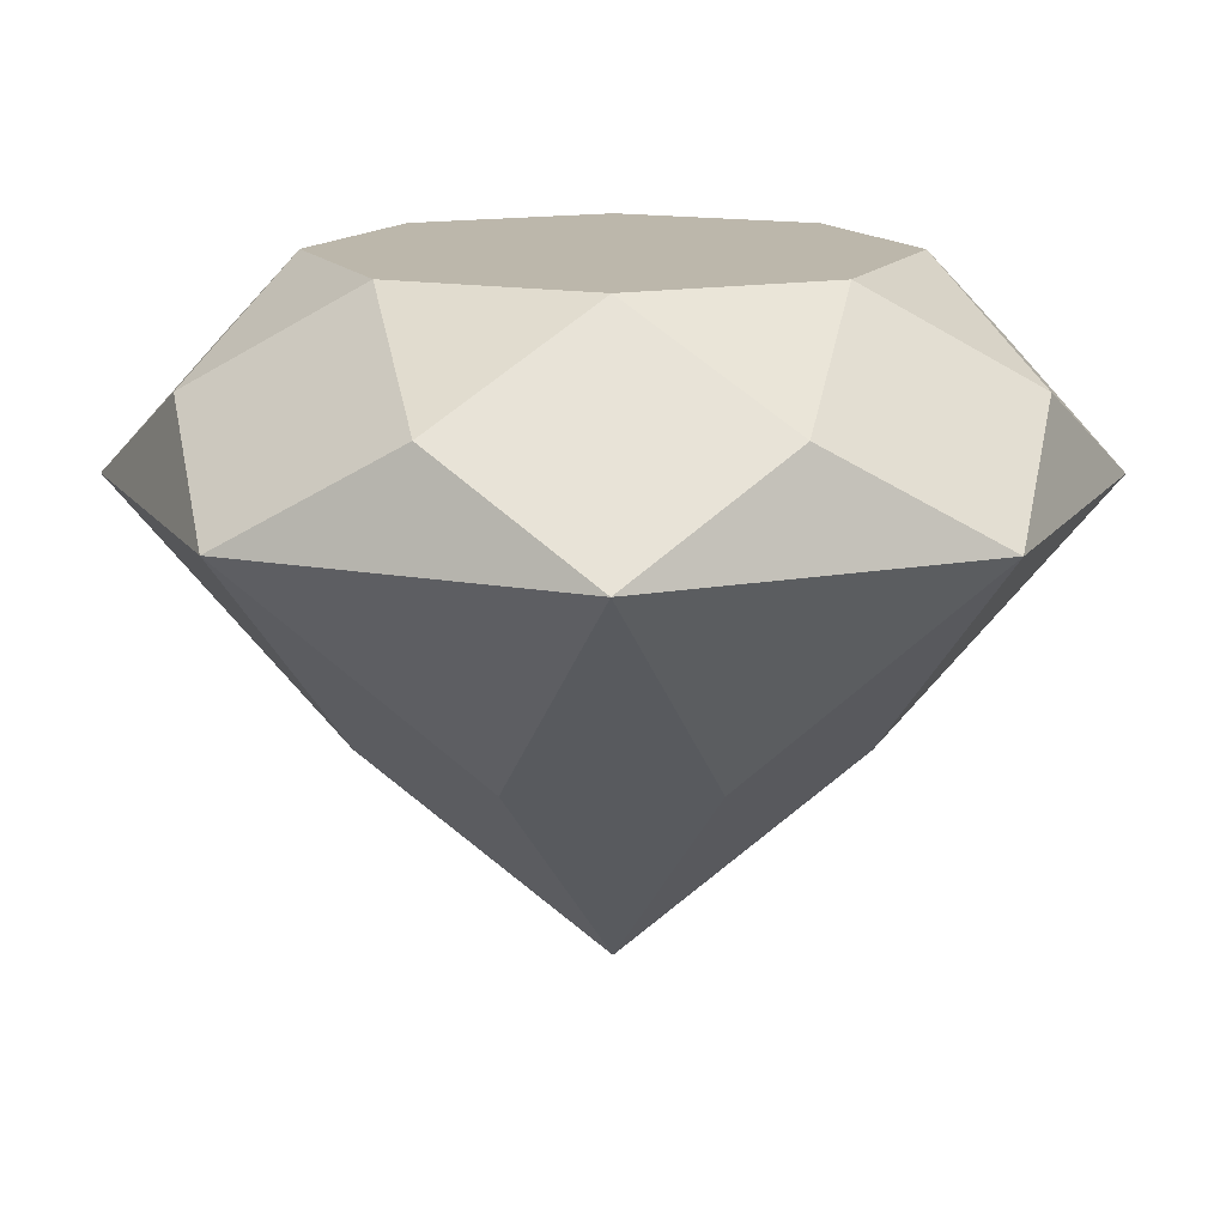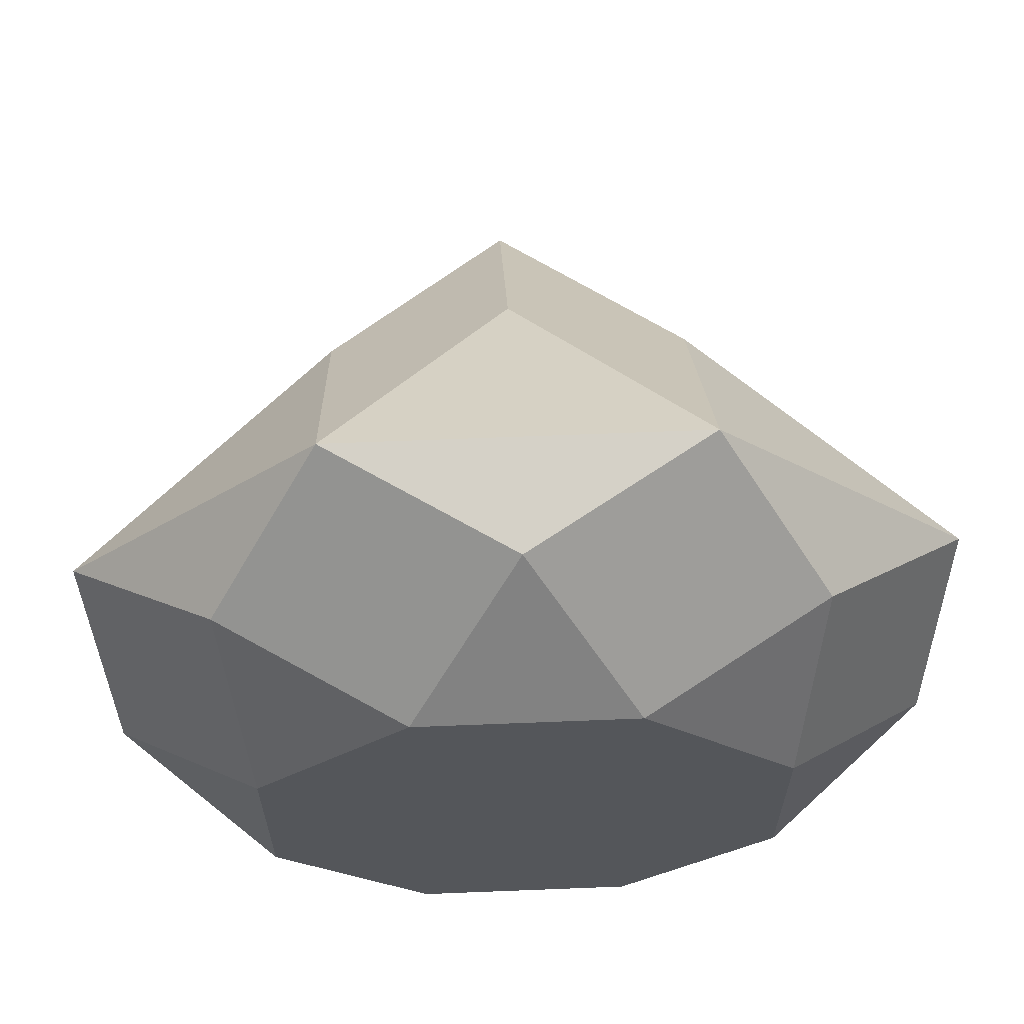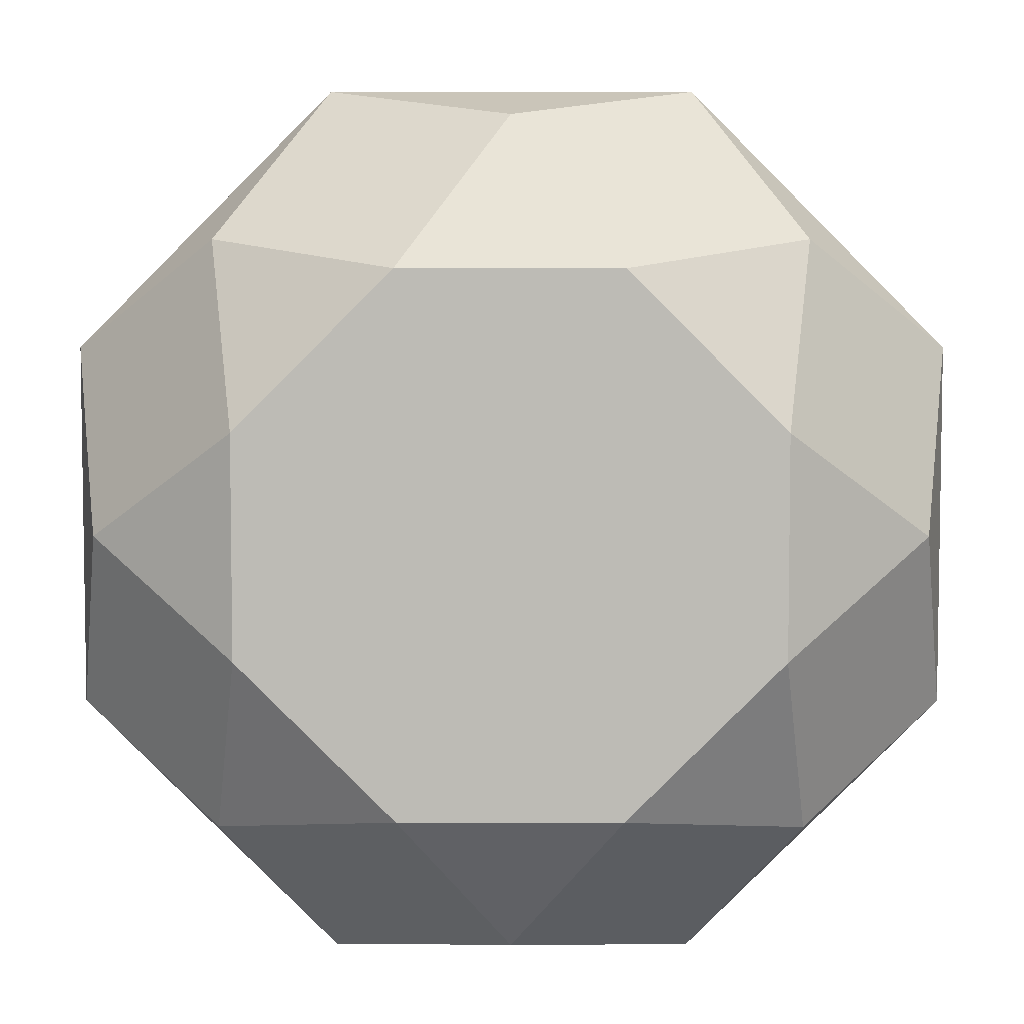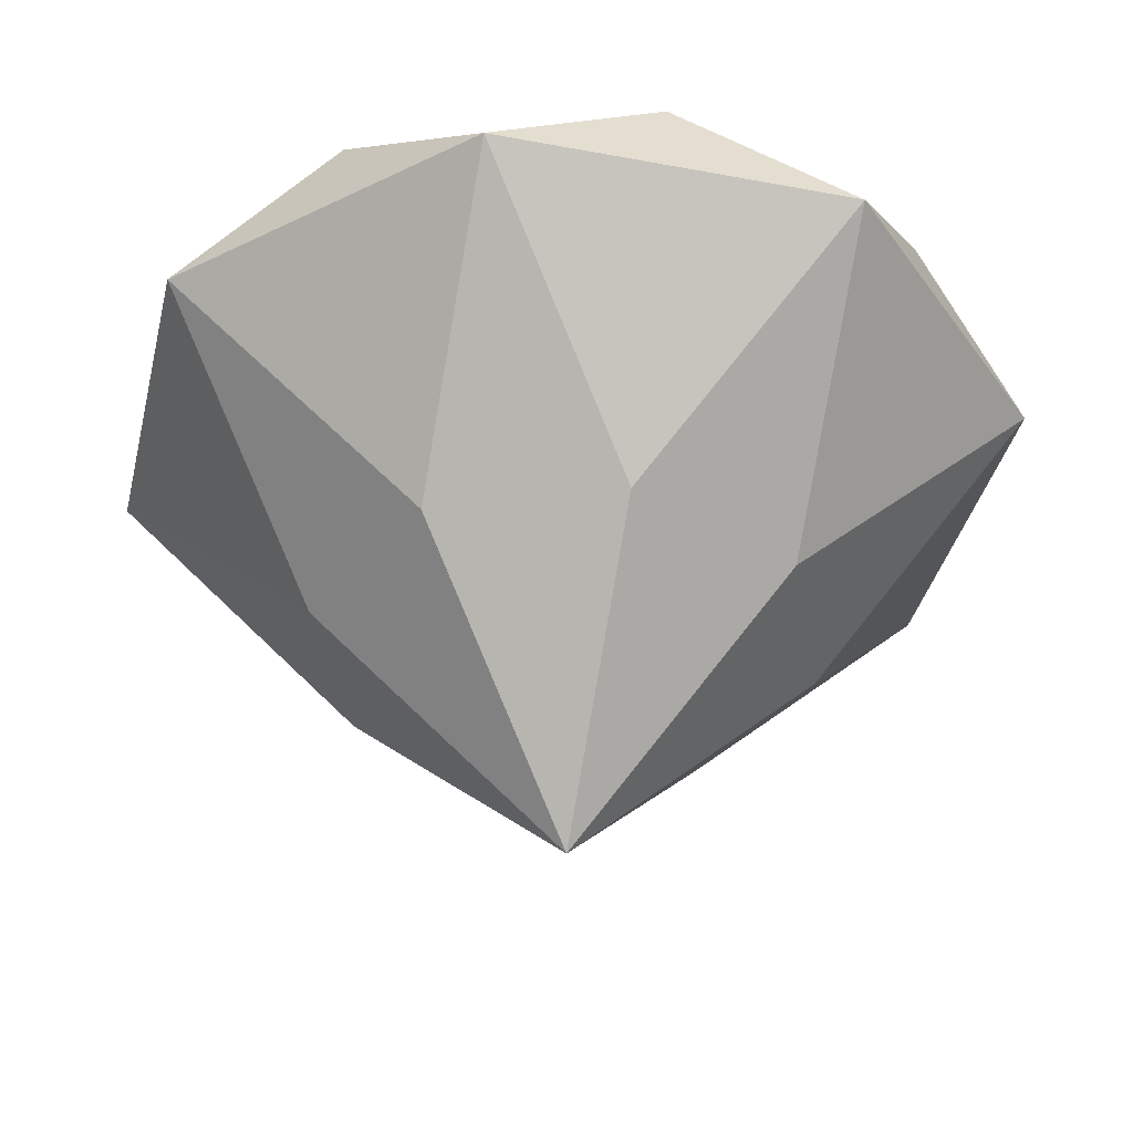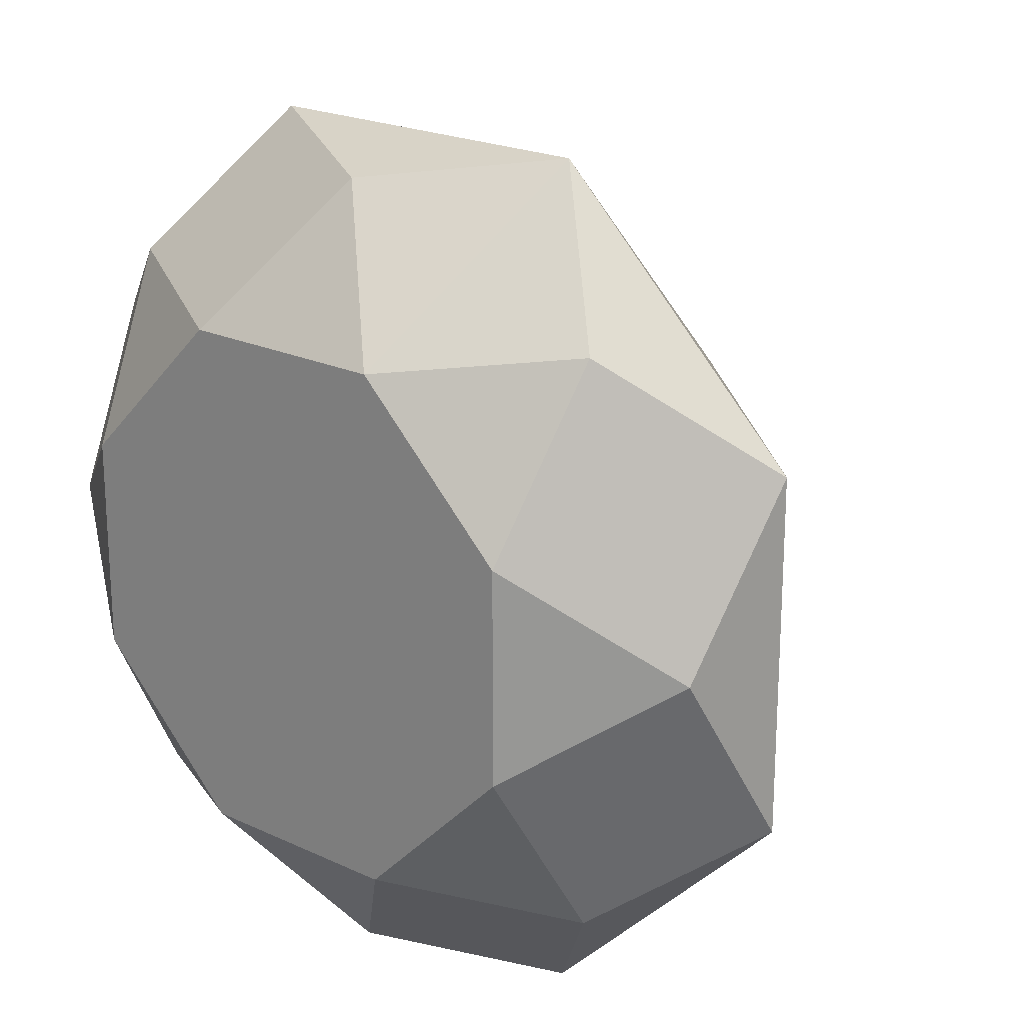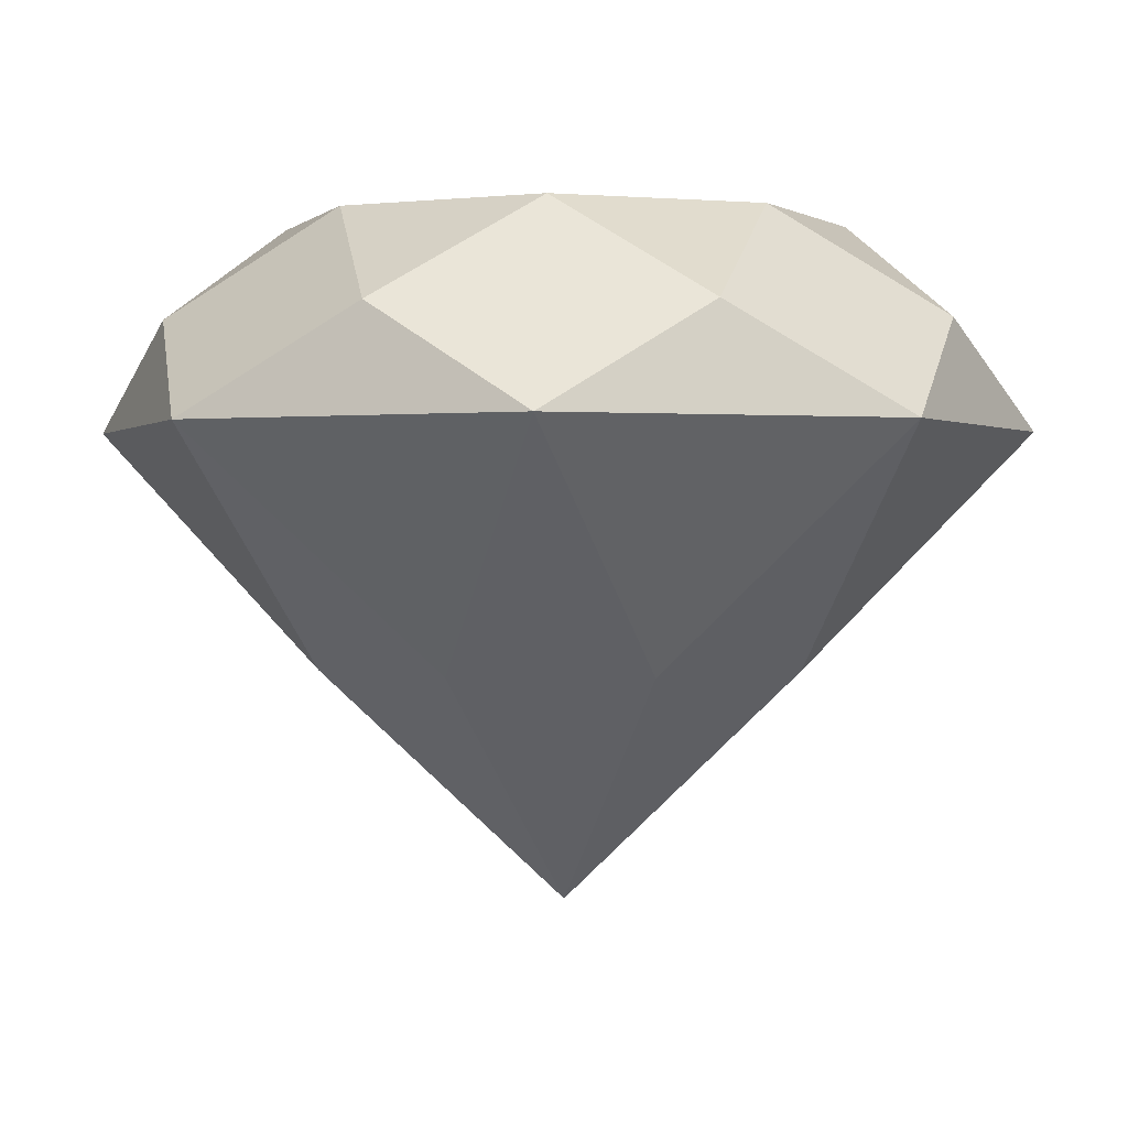
<metadata>
{"format":"obj","ext":"obj","renderer":"f3d","projection":"perspective","resolution":1024,"background":"white","views":[{"elev":14.3,"azim":-22.3,"up":"+Y"},{"elev":64.6,"azim":177.7,"up":"+Z"},{"elev":5.8,"azim":-179.7,"up":"+Z"},{"elev":-38.0,"azim":31.6,"up":"+Y"},{"elev":21.1,"azim":-140.0,"up":"+Z"},{"elev":0.6,"azim":-109.4,"up":"+Y"}]}
</metadata>
<code>
o Gem
v 0 -0.09395 0
v 0 5.656 0
v 0 1.906 -2.165
v 1.531 3.906 -3.696
v 0 4.781 -3.464
v 0.9184 5.656 -2.217
v 1.531 1.906 -1.531
v 3.696 3.906 -1.531
v 2.449 4.781 -2.449
v 2.217 5.656 -0.9184
v 2.165 1.906 0
v 3.696 3.906 1.531
v 3.464 4.781 0
v 2.217 5.656 0.9184
v 1.531 1.906 1.531
v 1.531 3.906 3.696
v 2.449 4.781 2.449
v 0.9184 5.656 2.217
v 0 1.906 2.165
v -1.531 3.906 3.696
v 0 4.781 3.464
v -0.9184 5.656 2.217
v -1.531 1.906 1.531
v -3.696 3.906 1.531
v -2.449 4.781 2.449
v -2.217 5.656 0.9184
v -2.165 1.906 0
v -3.696 3.906 -1.531
v -3.464 4.781 0
v -2.217 5.656 -0.9184
v -1.531 1.906 -1.531
v -1.531 3.906 -3.696
v -2.449 4.781 -2.449
v -0.9184 5.656 -2.217
g Gem_Gem_Material
f 7 3 4
f 7 4 8
f 8 4 9
f 4 6 9
f 9 6 10
f 11 7 8
f 11 8 12
f 12 8 13
f 8 10 13
f 13 10 14
f 15 11 12
f 15 12 16
f 16 12 17
f 12 14 17
f 17 14 18
f 19 15 16
f 19 16 20
f 20 16 21
f 16 18 21
f 21 18 22
f 23 19 20
f 23 20 24
f 24 20 25
f 20 22 25
f 25 22 26
f 27 23 24
f 27 24 28
f 28 24 29
f 24 26 29
f 29 26 30
f 31 27 28
f 31 28 32
f 32 28 33
f 28 30 33
f 33 30 34
f 3 31 32
f 3 32 4
f 4 32 5
f 32 34 5
f 5 34 6
f 6 2 34
f 2 6 10
f 2 10 14
f 2 14 18
f 2 18 22
f 2 22 26
f 2 26 30
f 2 30 34
f 7 1 3
f 4 5 6
f 11 1 7
f 8 9 10
f 15 1 11
f 12 13 14
f 19 1 15
f 16 17 18
f 23 1 19
f 20 21 22
f 27 1 23
f 24 25 26
f 31 1 27
f 28 29 30
f 3 1 31
f 32 33 34

</code>
